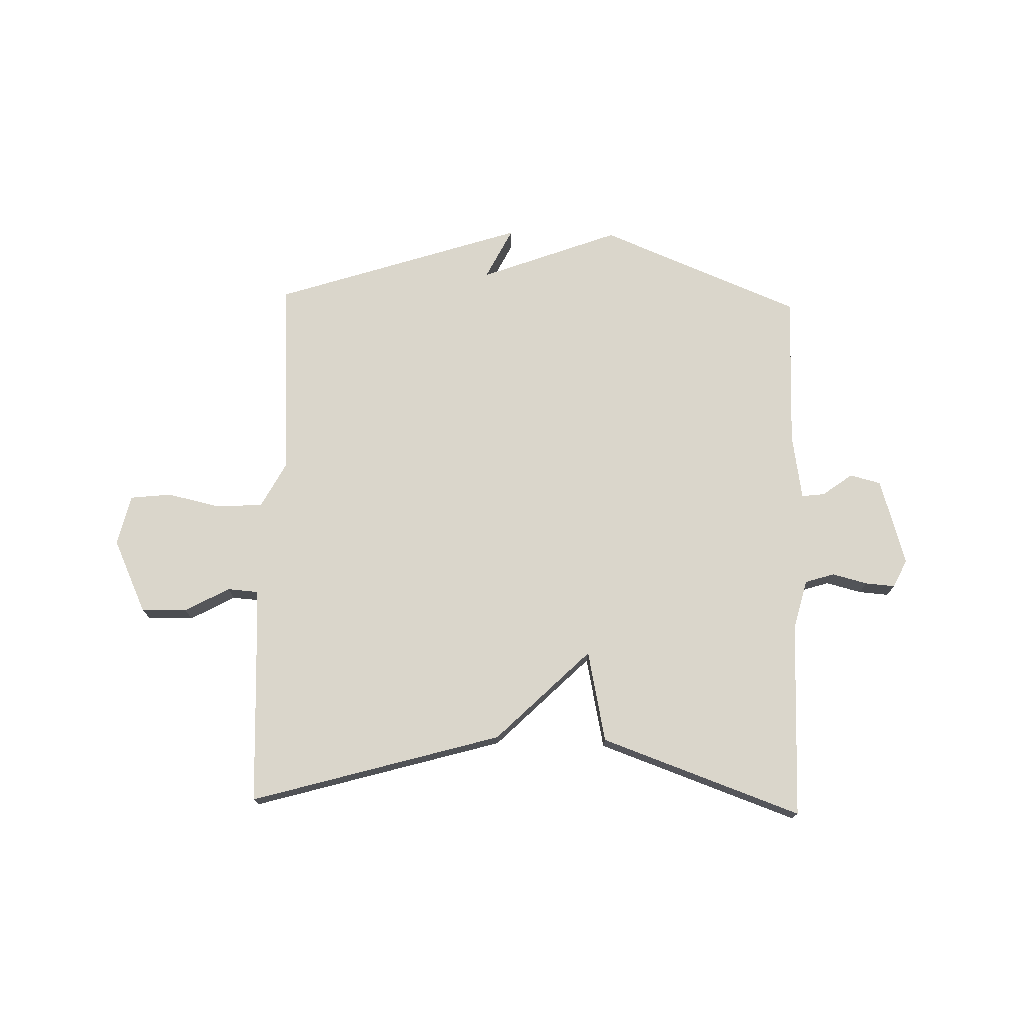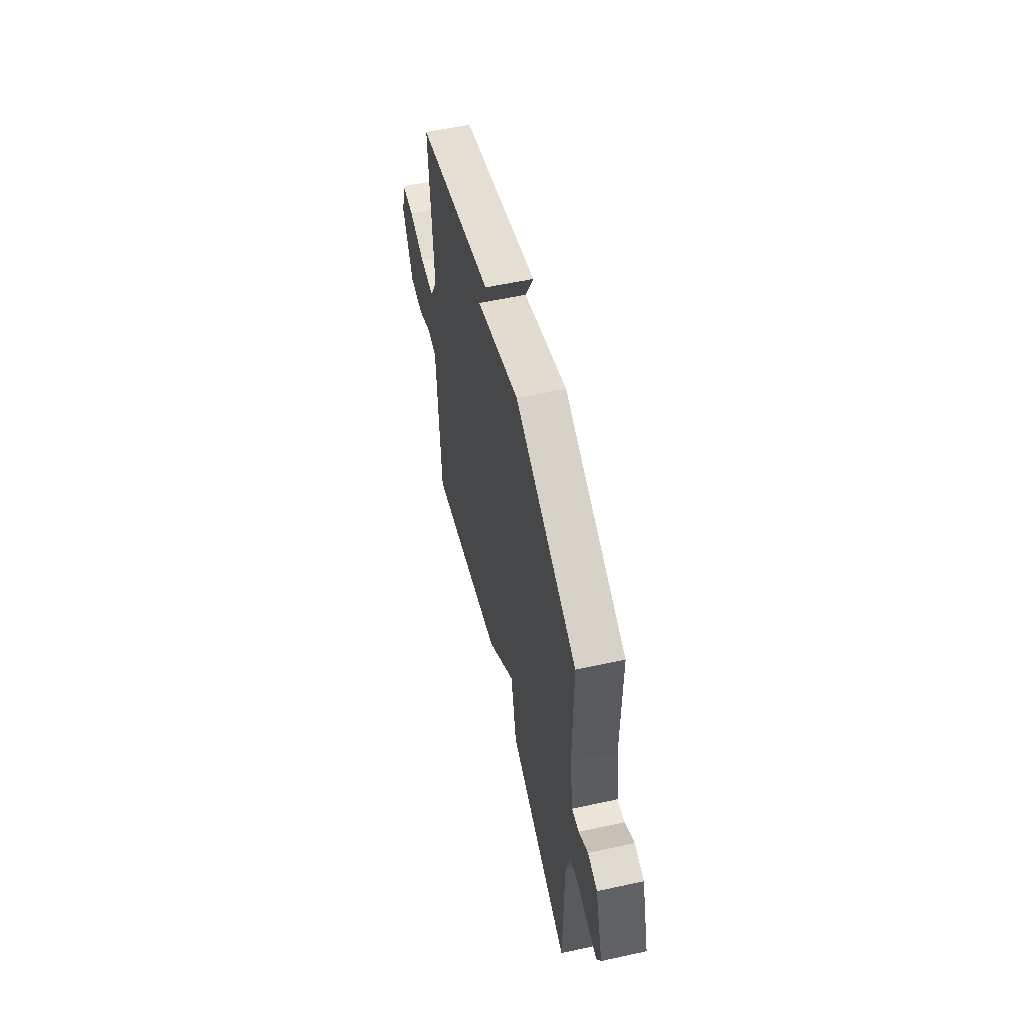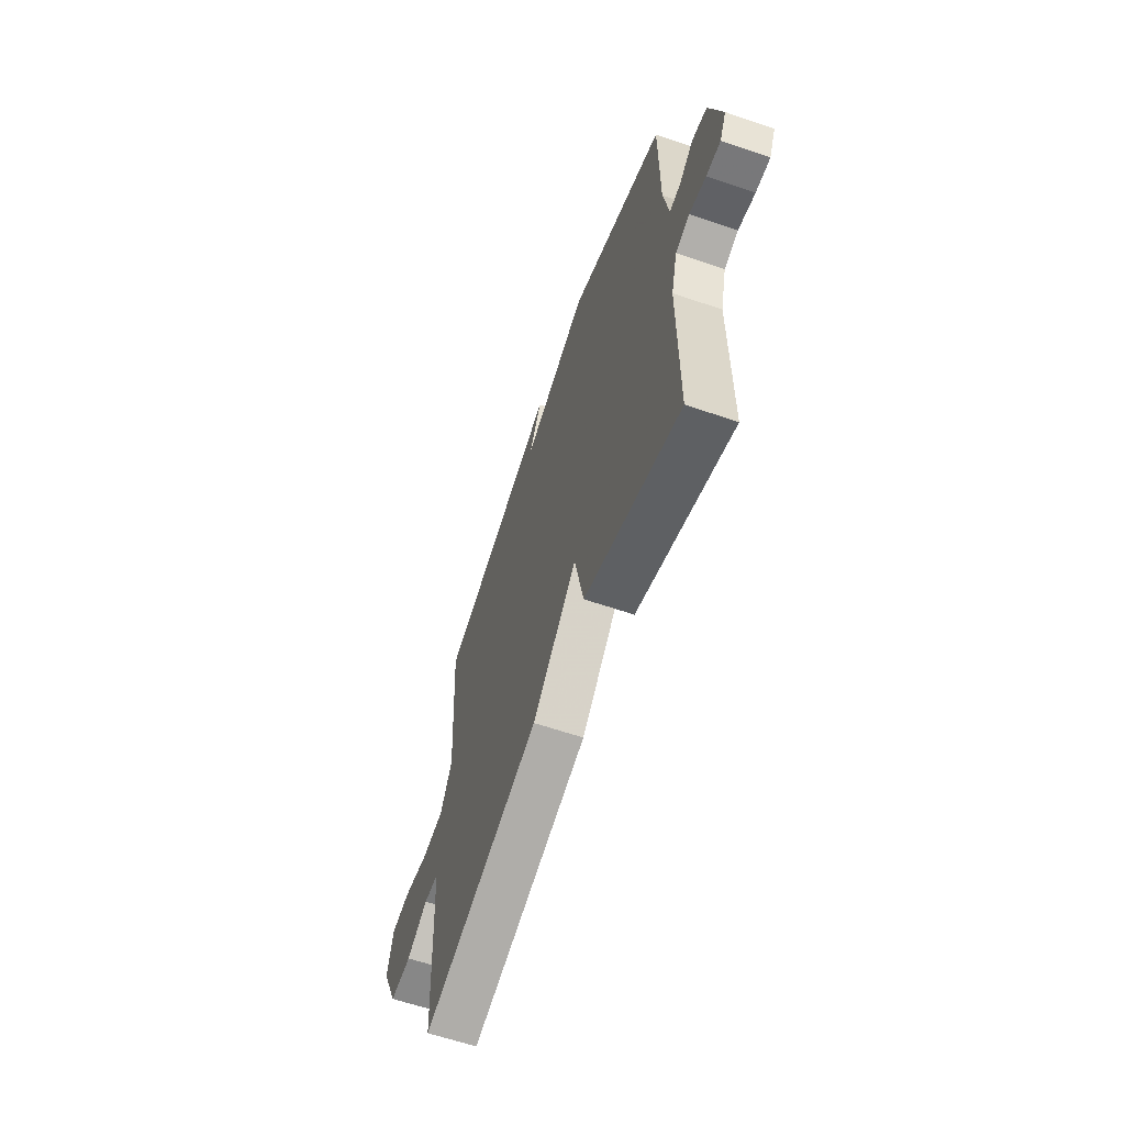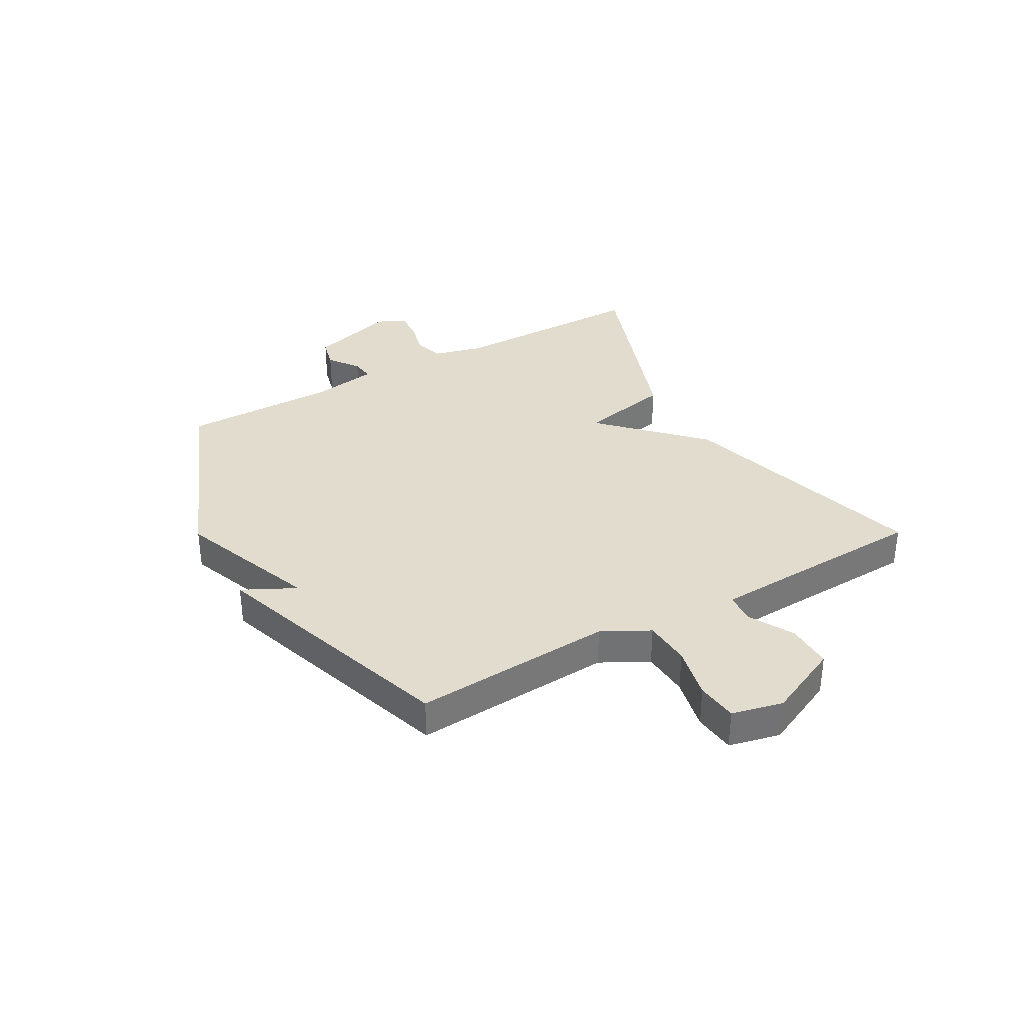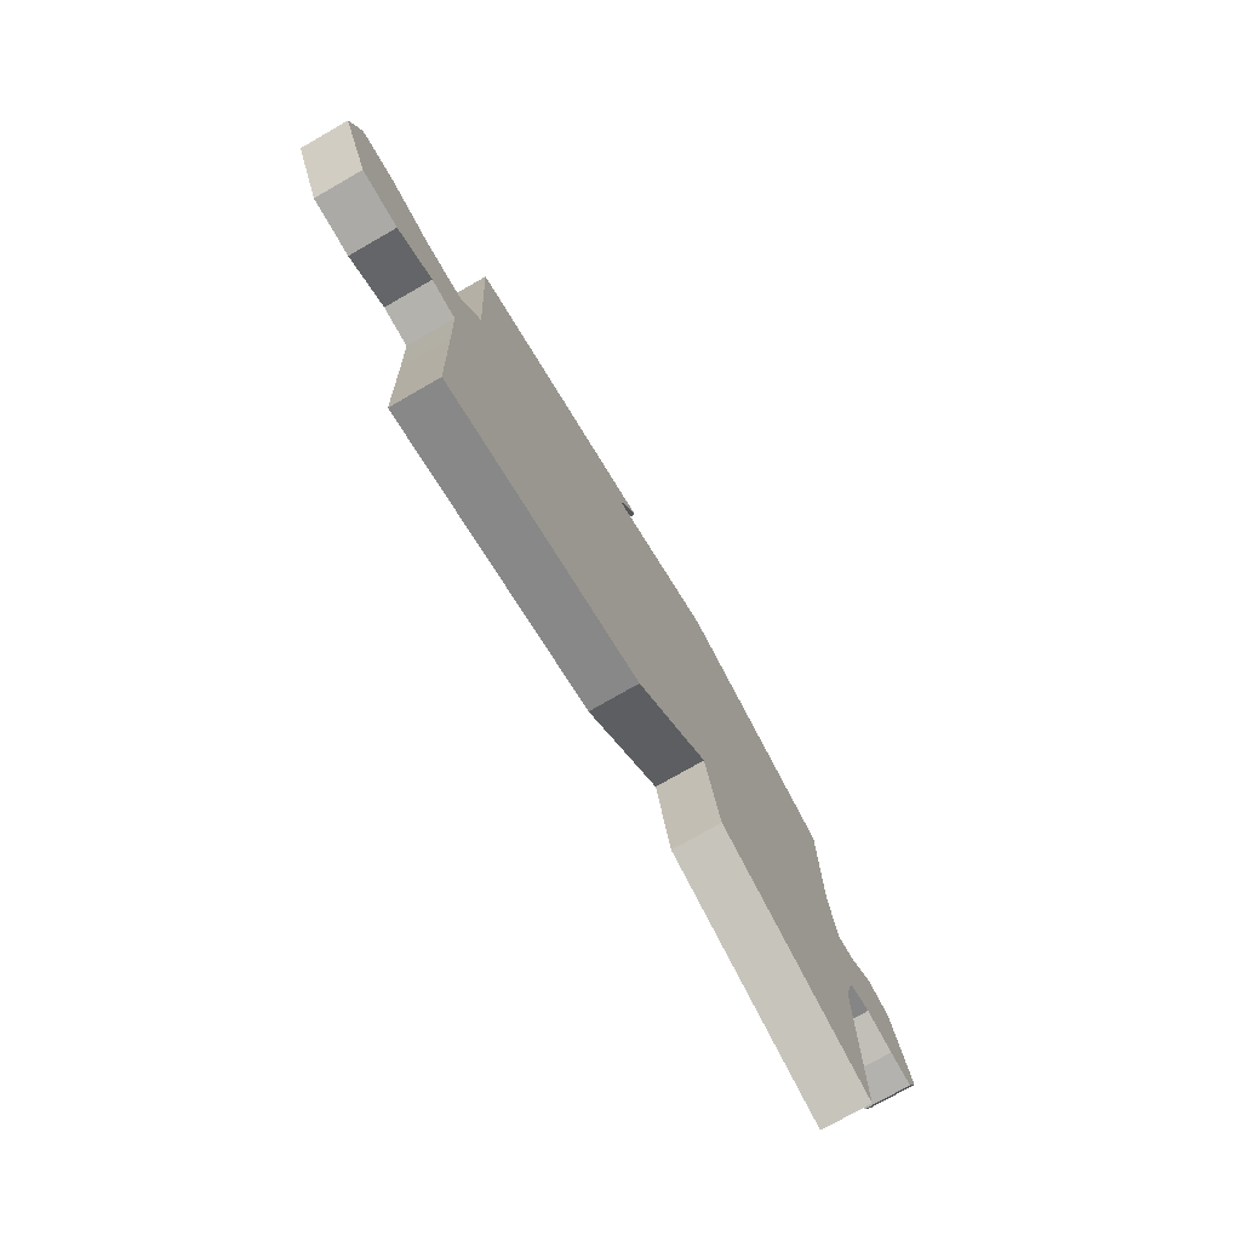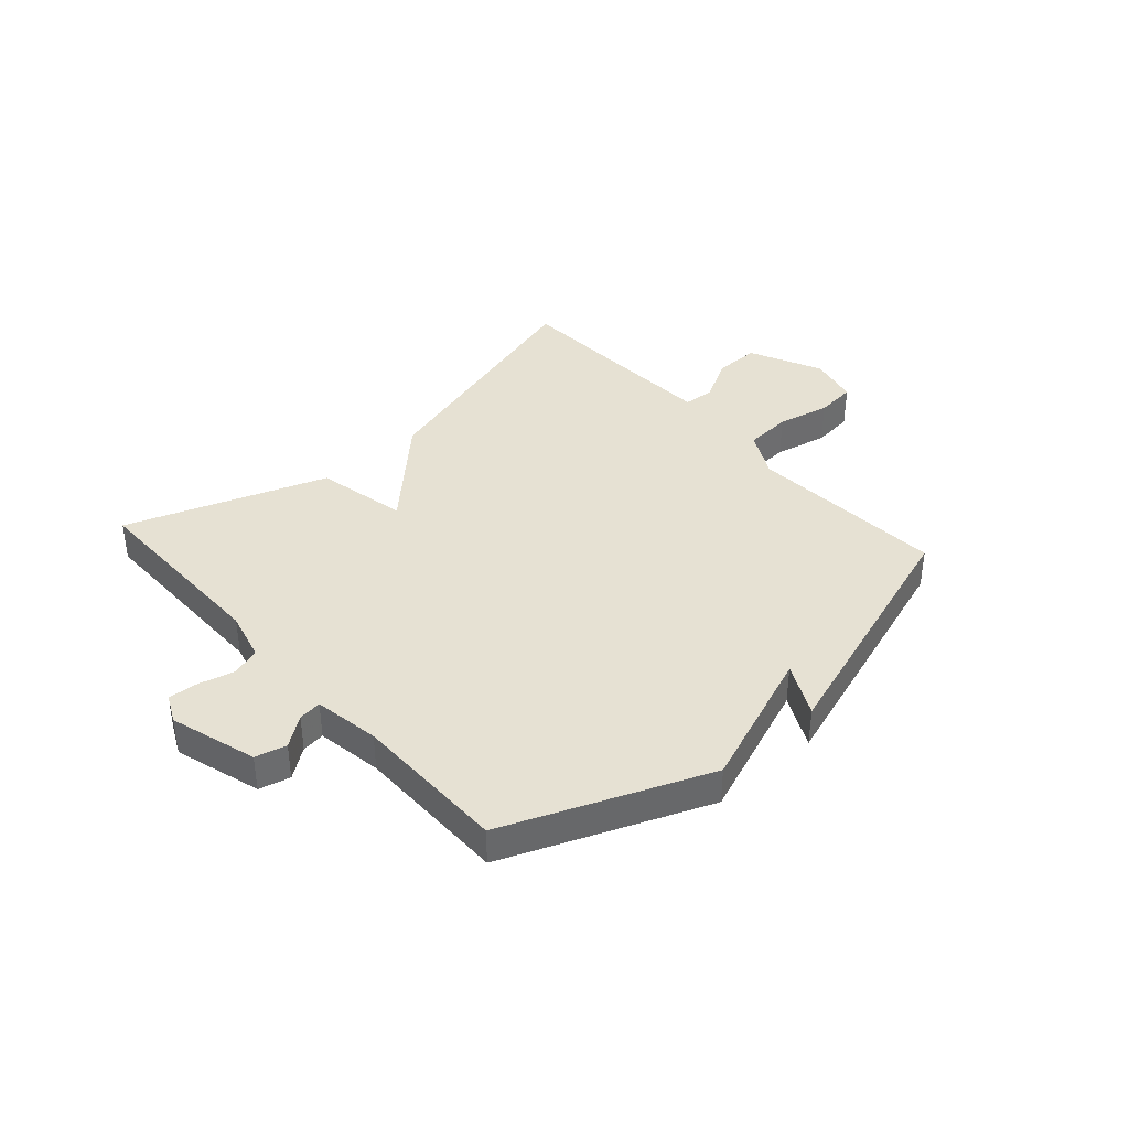
<metadata>
{"format":"obj","ext":"obj","renderer":"f3d","projection":"perspective","resolution":1024,"background":"white","views":[{"elev":74.0,"azim":-178.5,"up":"+Y"},{"elev":56.8,"azim":-102.8,"up":"+Z"},{"elev":-61.7,"azim":-109.2,"up":"+Z"},{"elev":34.6,"azim":60.4,"up":"+Y"},{"elev":-76.4,"azim":119.8,"up":"+Z"},{"elev":38.8,"azim":-41.8,"up":"+Y"}]}
</metadata>
<code>
v 0.5 0.07 0.5
v 0.478 0.07 0.147
v 0.522 0.07 0.064
v 0.605 0.07 0.059
v 0.699 0.07 0.08
v 0.772 0.07 0.072
v 0.793 0.07 -0.018
v 0.733 0.07 -0.148
v 0.652 0.07 -0.147
v 0.573 0.07 -0.104
v 0.518 0.07 -0.108
v 0.511 0.07 -0.249
v 0.5 0.07 -0.5
v 0.055 0.07 -0.373
v -0.111 0.07 -0.21
v -0.145 0.07 -0.373
v -0.5 0.07 -0.5
v -0.5 0.07 -0.15
v -0.523 0.07 -0.061
v -0.575 0.07 -0.045
v -0.637 0.07 -0.061
v -0.69 0.07 -0.065
v -0.714 0.07 -0.015
v -0.668 0.07 0.139
v -0.613 0.07 0.153
v -0.56 0.07 0.114
v -0.519 0.07 0.109
v -0.5 0.07 0.226
v -0.5 0.07 0.5
v -0.144 0.07 0.645
v 0.103 0.07 0.552
v 0.056 0.07 0.645
v 0.5 0 0.5
v 0.478 0 0.147
v 0.522 0 0.064
v 0.605 0 0.059
v 0.699 0 0.08
v 0.772 0 0.072
v 0.793 0 -0.018
v 0.733 0 -0.148
v 0.652 0 -0.147
v 0.573 0 -0.104
v 0.518 0 -0.108
v 0.511 0 -0.249
v 0.5 0 -0.5
v 0.055 0 -0.373
v -0.111 0 -0.21
v -0.145 0 -0.373
v -0.5 0 -0.5
v -0.5 0 -0.15
v -0.523 0 -0.061
v -0.575 0 -0.045
v -0.637 0 -0.061
v -0.69 0 -0.065
v -0.714 0 -0.015
v -0.668 0 0.139
v -0.613 0 0.153
v -0.56 0 0.114
v -0.519 0 0.109
v -0.5 0 0.226
v -0.5 0 0.5
v -0.144 0 0.645
v 0.103 0 0.552
v 0.056 0 0.645
f 31 32 1 2
f 31 2 3
f 30 31 3
f 29 30 3
f 28 29 3
f 27 28 3
f 24 25 26
f 23 24 26
f 22 23 26
f 21 22 26
f 20 21 26
f 19 20 26 27
f 27 3 4
f 19 27 4
f 18 19 4
f 15 16 17 18
f 12 13 14 15
f 11 12 15 18
f 10 11 18 4
f 8 9 10
f 7 8 10
f 6 7 10
f 5 6 10
f 4 5 10
f 34 33 64 63
f 35 34 63
f 35 63 62
f 35 62 61
f 35 61 60
f 35 60 59
f 58 57 56
f 58 56 55
f 58 55 54
f 58 54 53
f 58 53 52
f 59 58 52 51
f 36 35 59
f 36 59 51
f 36 51 50
f 50 49 48 47
f 47 46 45 44
f 50 47 44 43
f 36 50 43 42
f 42 41 40
f 42 40 39
f 42 39 38
f 42 38 37
f 42 37 36
f 1 33 34 2
f 2 34 35 3
f 3 35 36 4
f 4 36 37 5
f 5 37 38 6
f 6 38 39 7
f 7 39 40 8
f 8 40 41 9
f 9 41 42 10
f 10 42 43 11
f 11 43 44 12
f 12 44 45 13
f 13 45 46 14
f 14 46 47 15
f 15 47 48 16
f 16 48 49 17
f 17 49 50 18
f 18 50 51 19
f 19 51 52 20
f 20 52 53 21
f 21 53 54 22
f 22 54 55 23
f 23 55 56 24
f 24 56 57 25
f 25 57 58 26
f 26 58 59 27
f 27 59 60 28
f 28 60 61 29
f 29 61 62 30
f 30 62 63 31
f 31 63 64 32
f 32 64 33 1

</code>
